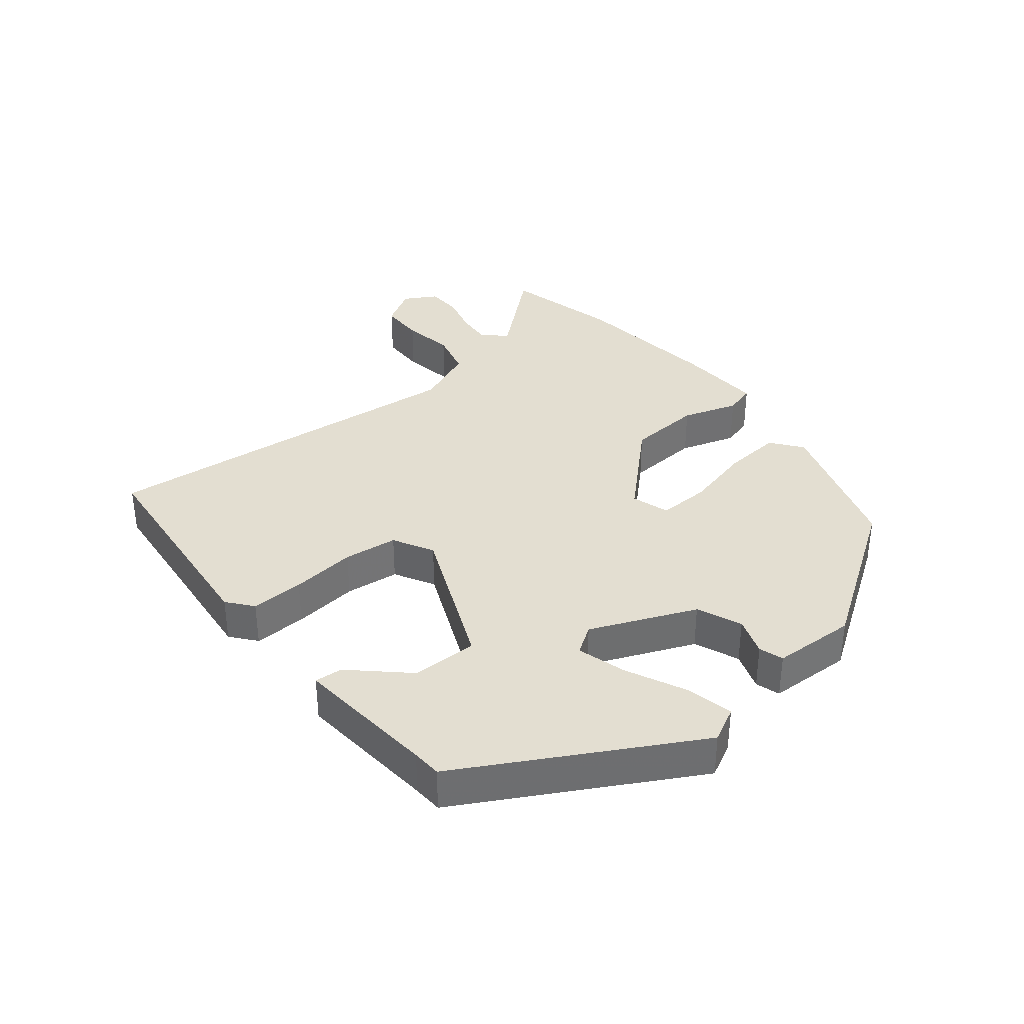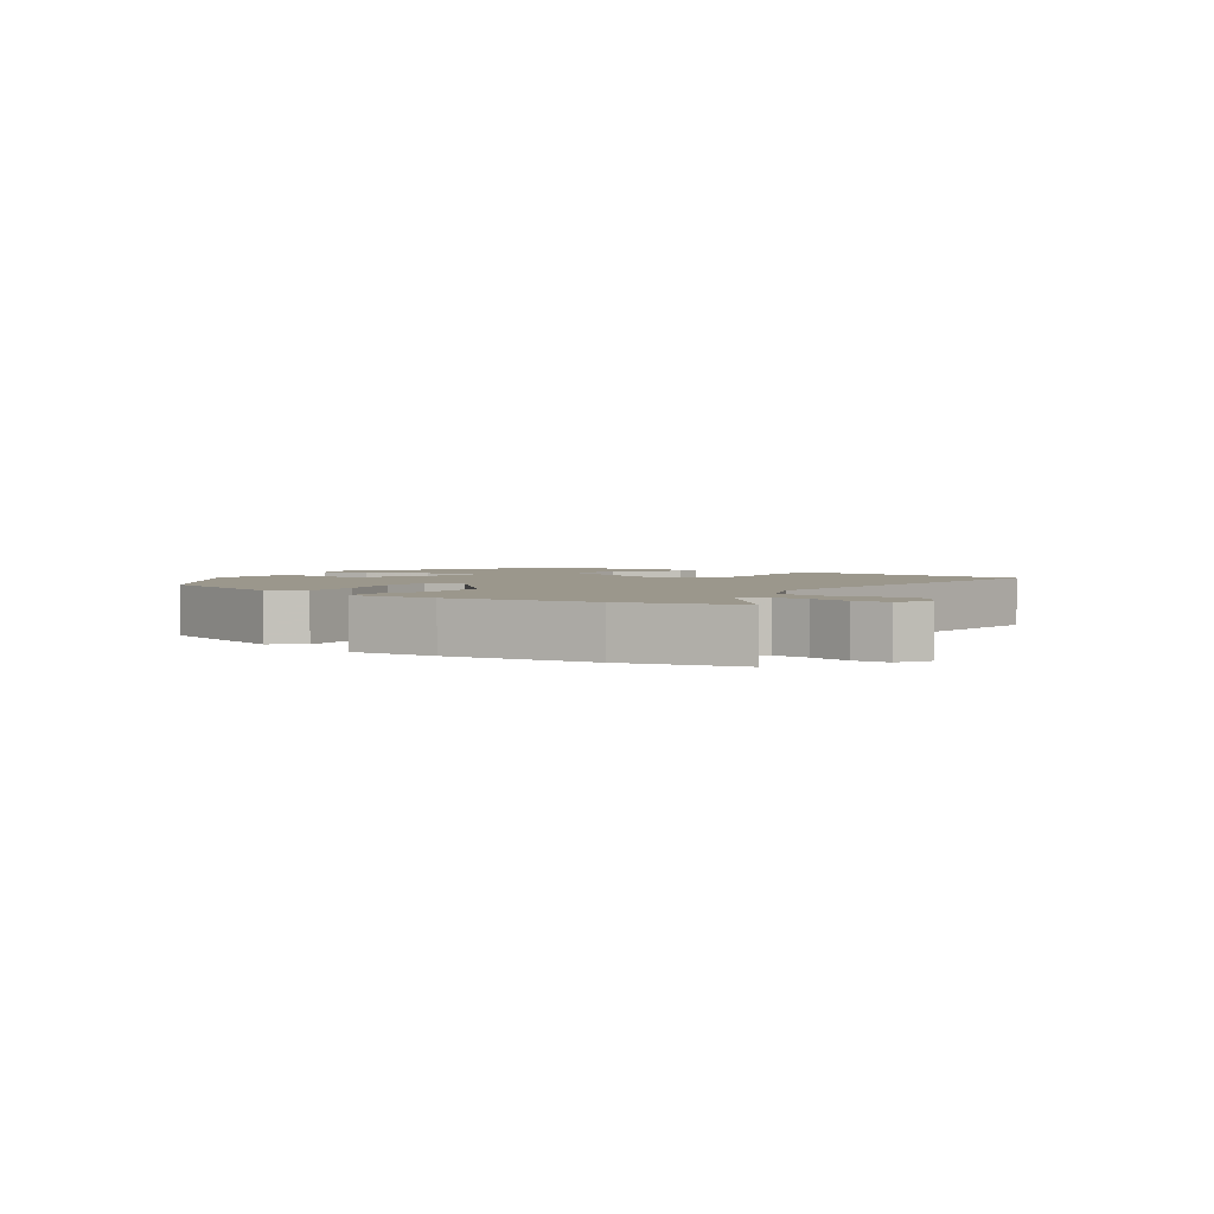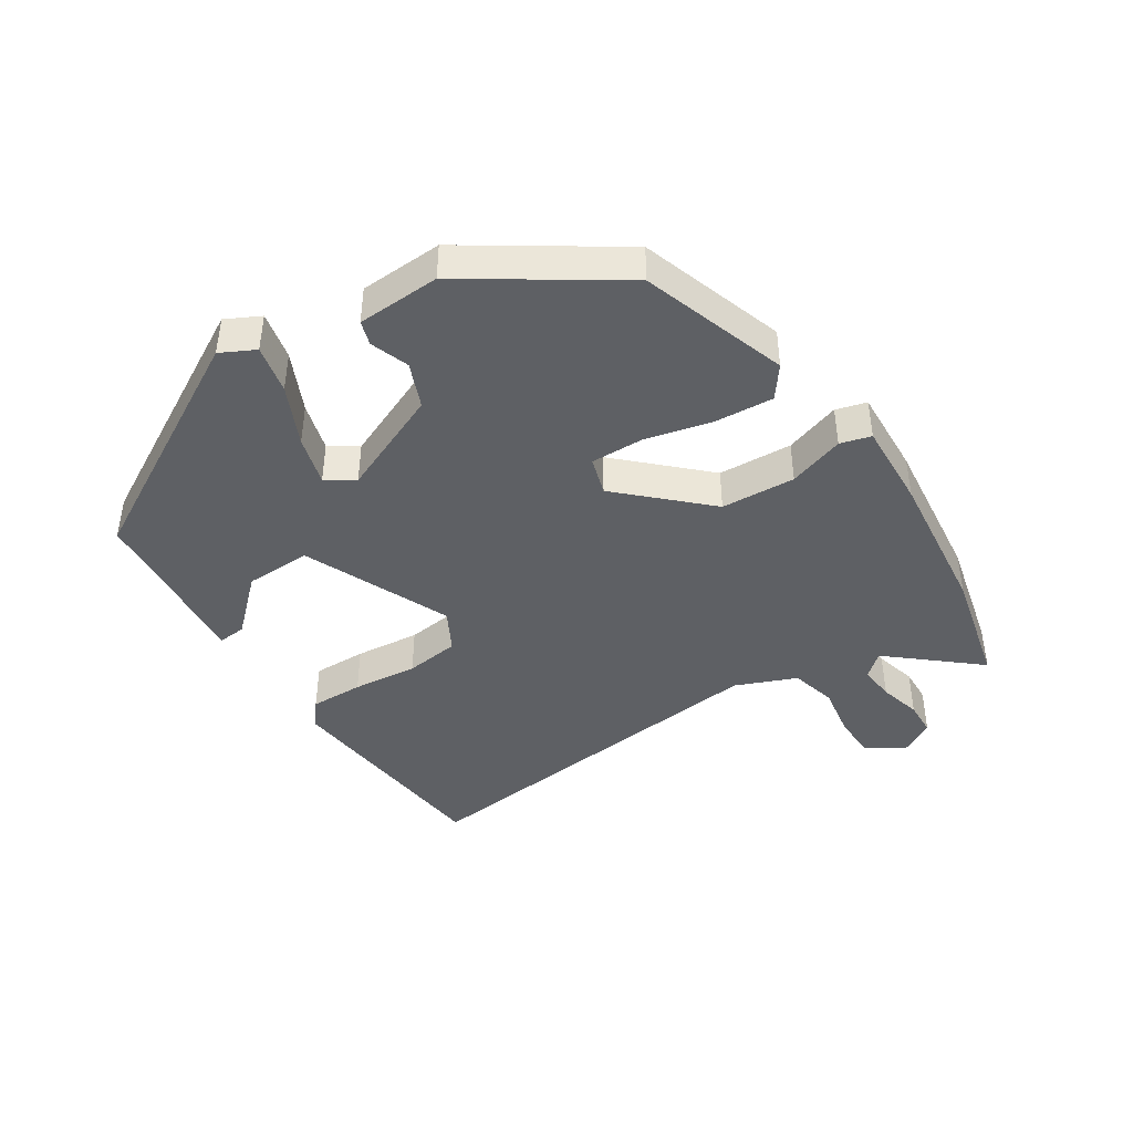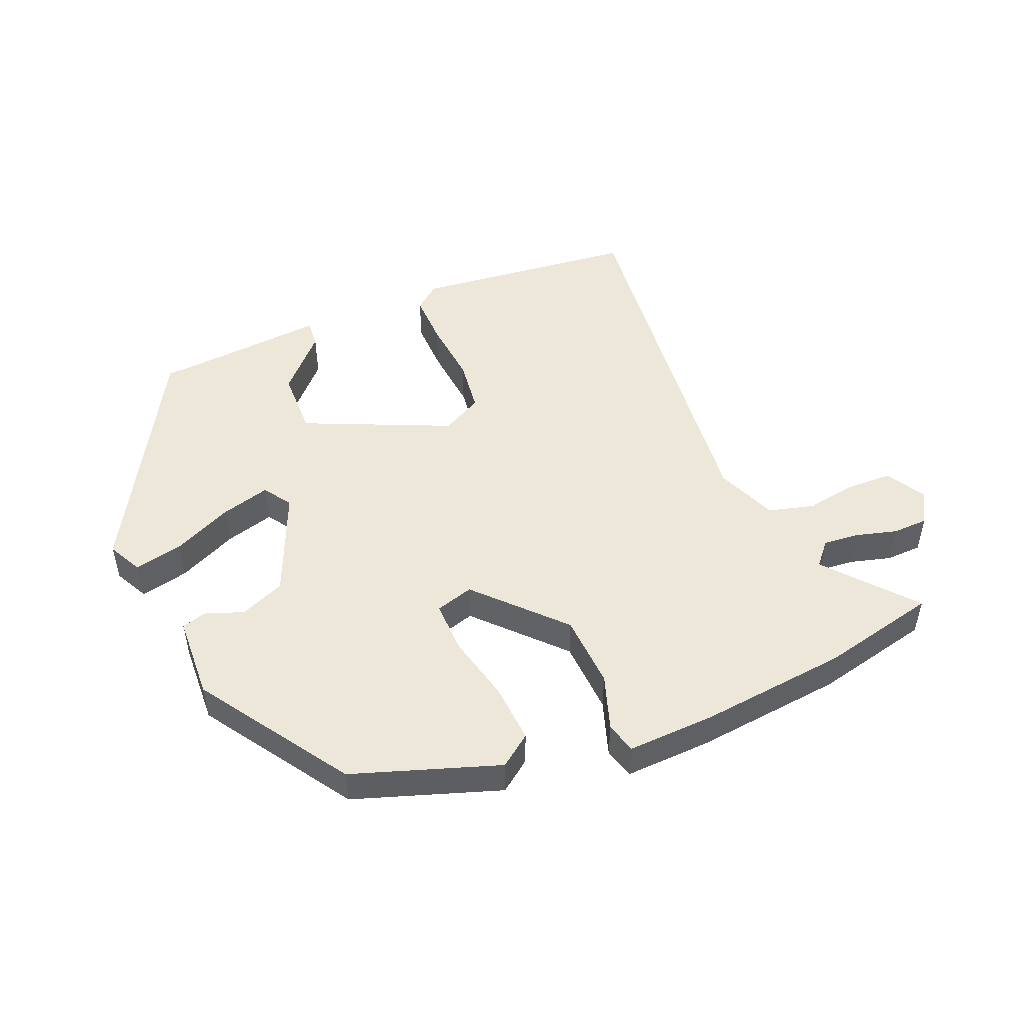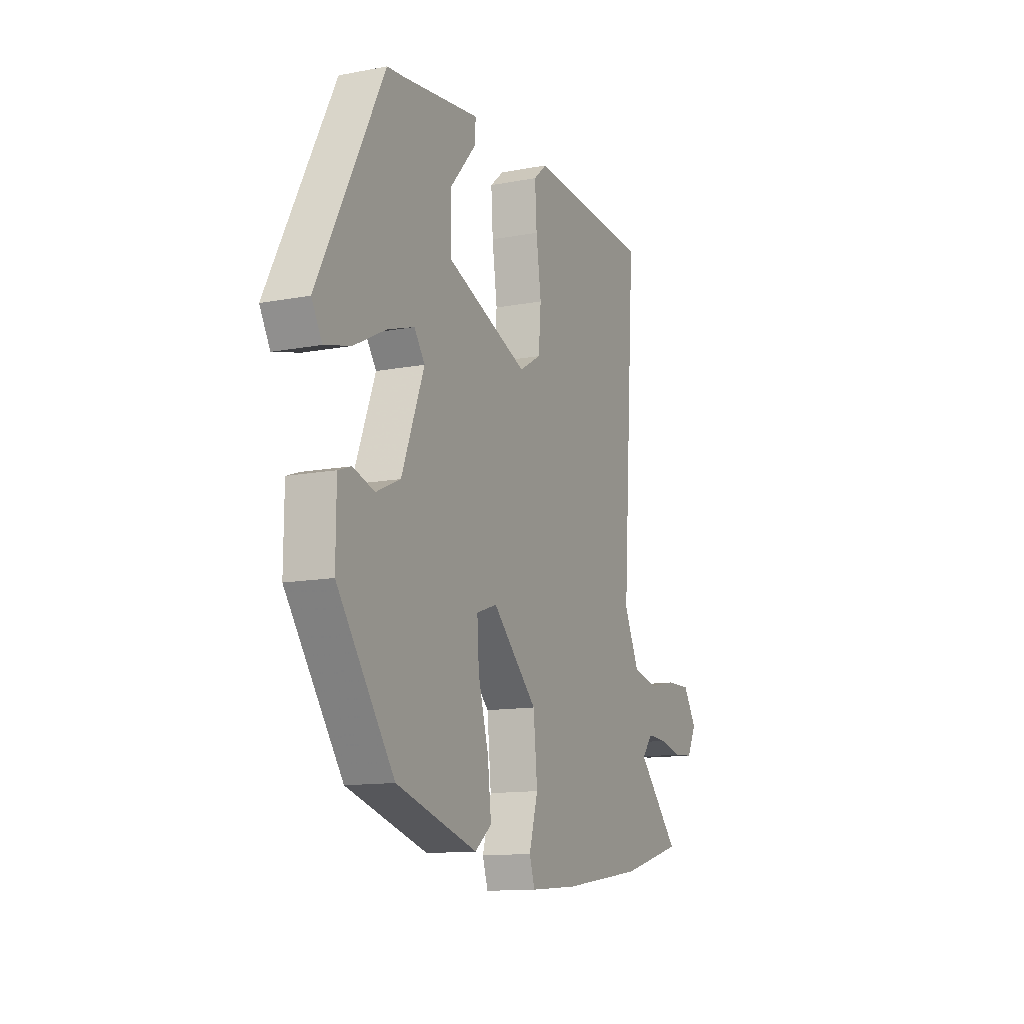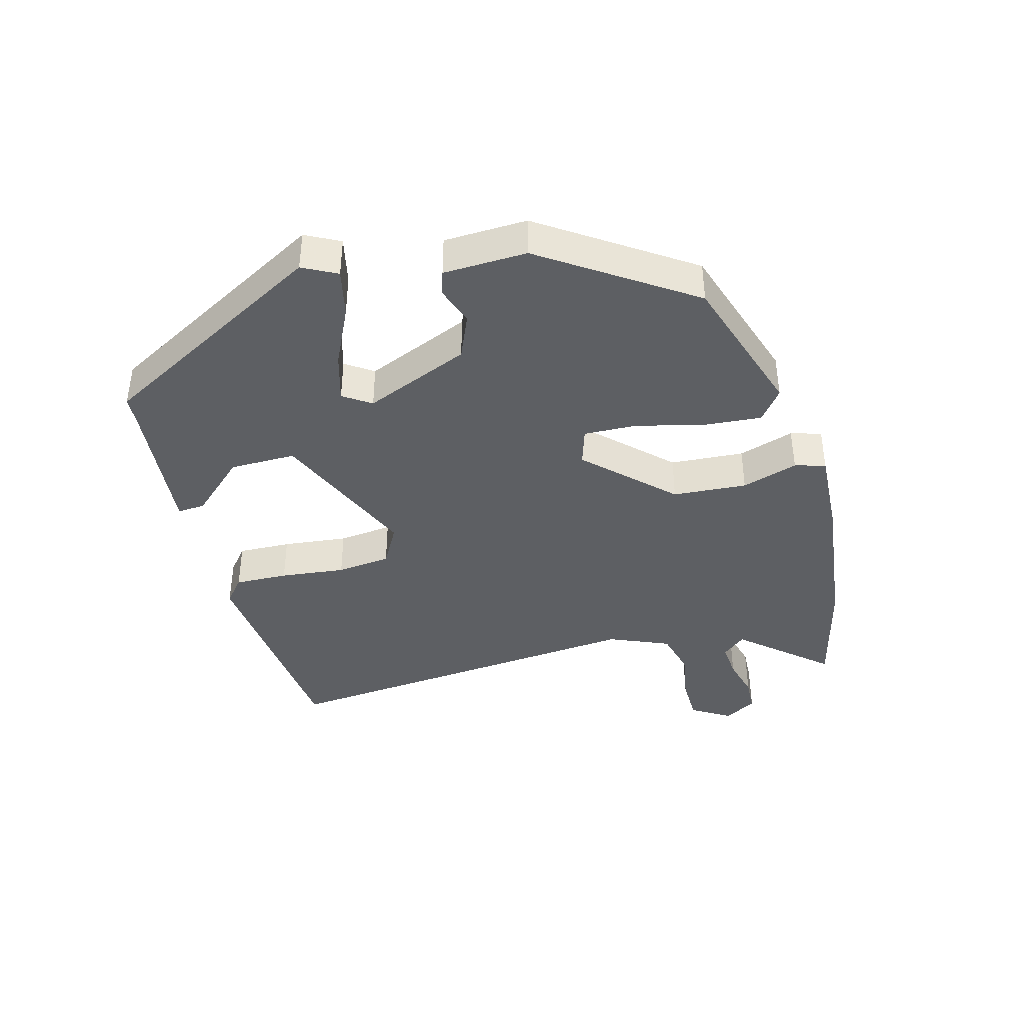
<metadata>
{"format":"obj","ext":"obj","renderer":"f3d","projection":"perspective","resolution":1024,"background":"white","views":[{"elev":36.1,"azim":52.9,"up":"+Y"},{"elev":2.8,"azim":-143.3,"up":"+Y"},{"elev":-43.0,"azim":125.0,"up":"+Y"},{"elev":49.6,"azim":159.7,"up":"+Y"},{"elev":-12.5,"azim":114.2,"up":"+Z"},{"elev":-40.3,"azim":106.8,"up":"+Y"}]}
</metadata>
<code>
v 0.347 0.07 0.459
v 0.531 0.07 0.1
v 0.502 0.07 0.048
v 0.428 0.07 0.067
v 0.338 0.07 0.113
v 0.263 0.07 0.137
v 0.233 0.07 0.095
v 0.296 0.07 -0.069
v 0.364 0.07 -0.1
v 0.424 0.07 -0.081
v 0.461 0.07 -0.094
v 0.462 0.07 -0.223
v 0.302 0.07 -0.446
v 0.074 0.07 -0.513
v 0.027 0.07 -0.475
v 0.037 0.07 -0.385
v 0.066 0.07 -0.282
v 0.071 0.07 -0.201
v 0.013 0.07 -0.181
v -0.113 0.07 -0.304
v -0.124 0.07 -0.418
v -0.099 0.07 -0.505
v -0.114 0.07 -0.552
v -0.248 0.07 -0.541
v -0.476 0.07 -0.507
v -0.654 0.07 -0.458
v -0.536 0.07 -0.329
v -0.566 0.07 -0.292
v -0.621 0.07 -0.295
v -0.686 0.07 -0.31
v -0.74 0.07 -0.306
v -0.767 0.07 -0.255
v -0.729 0.07 -0.196
v -0.66 0.07 -0.197
v -0.581 0.07 -0.213
v -0.51 0.07 -0.197
v -0.468 0.07 -0.105
v -0.506 0.07 0.48
v -0.16 0.07 0.504
v -0.122 0.07 0.471
v -0.127 0.07 0.389
v -0.141 0.07 0.289
v -0.134 0.07 0.205
v -0.073 0.07 0.169
v 0.156 0.07 0.26
v 0.158 0.07 0.362
v 0.084 0.07 0.447
v 0.082 0.07 0.49
v 0.302 0.07 0.463
v 0.347 0 0.459
v 0.531 0 0.1
v 0.502 0 0.048
v 0.428 0 0.067
v 0.338 0 0.113
v 0.263 0 0.137
v 0.233 0 0.095
v 0.296 0 -0.069
v 0.364 0 -0.1
v 0.424 0 -0.081
v 0.461 0 -0.094
v 0.462 0 -0.223
v 0.302 0 -0.446
v 0.074 0 -0.513
v 0.027 0 -0.475
v 0.037 0 -0.385
v 0.066 0 -0.282
v 0.071 0 -0.201
v 0.013 0 -0.181
v -0.113 0 -0.304
v -0.124 0 -0.418
v -0.099 0 -0.505
v -0.114 0 -0.552
v -0.248 0 -0.541
v -0.476 0 -0.507
v -0.654 0 -0.458
v -0.536 0 -0.329
v -0.566 0 -0.292
v -0.621 0 -0.295
v -0.686 0 -0.31
v -0.74 0 -0.306
v -0.767 0 -0.255
v -0.729 0 -0.196
v -0.66 0 -0.197
v -0.581 0 -0.213
v -0.51 0 -0.197
v -0.468 0 -0.105
v -0.506 0 0.48
v -0.16 0 0.504
v -0.122 0 0.471
v -0.127 0 0.389
v -0.141 0 0.289
v -0.134 0 0.205
v -0.073 0 0.169
v 0.156 0 0.26
v 0.158 0 0.362
v 0.084 0 0.447
v 0.082 0 0.49
v 0.302 0 0.463
f 46 47 48 49
f 45 46 49 1
f 39 40 41 42
f 37 38 39 42
f 36 37 42 43
f 32 33 34 35
f 32 35 36
f 29 30 31 32
f 28 29 32 36
f 27 28 36 43
f 25 26 27
f 21 22 23 24
f 20 21 24 25
f 19 20 25 27
f 14 15 16 17
f 14 17 18
f 13 14 18
f 12 13 18
f 9 10 11 12
f 8 9 12 18
f 7 8 18 19
f 2 3 4 5
f 45 1 2 5
f 45 5 6
f 44 45 6 7
f 19 27 43 44
f 7 19 44
f 98 97 96 95
f 50 98 95 94
f 91 90 89 88
f 91 88 87 86
f 92 91 86 85
f 84 83 82 81
f 85 84 81
f 81 80 79 78
f 85 81 78 77
f 92 85 77 76
f 76 75 74
f 73 72 71 70
f 74 73 70 69
f 76 74 69 68
f 66 65 64 63
f 67 66 63
f 67 63 62
f 67 62 61
f 61 60 59 58
f 67 61 58 57
f 68 67 57 56
f 54 53 52 51
f 54 51 50 94
f 55 54 94
f 56 55 94 93
f 93 92 76 68
f 93 68 56
f 1 50 51 2
f 2 51 52 3
f 3 52 53 4
f 4 53 54 5
f 5 54 55 6
f 6 55 56 7
f 7 56 57 8
f 8 57 58 9
f 9 58 59 10
f 10 59 60 11
f 11 60 61 12
f 12 61 62 13
f 13 62 63 14
f 14 63 64 15
f 15 64 65 16
f 16 65 66 17
f 17 66 67 18
f 18 67 68 19
f 19 68 69 20
f 20 69 70 21
f 21 70 71 22
f 22 71 72 23
f 23 72 73 24
f 24 73 74 25
f 25 74 75 26
f 26 75 76 27
f 27 76 77 28
f 28 77 78 29
f 29 78 79 30
f 30 79 80 31
f 31 80 81 32
f 32 81 82 33
f 33 82 83 34
f 34 83 84 35
f 35 84 85 36
f 36 85 86 37
f 37 86 87 38
f 38 87 88 39
f 39 88 89 40
f 40 89 90 41
f 41 90 91 42
f 42 91 92 43
f 43 92 93 44
f 44 93 94 45
f 45 94 95 46
f 46 95 96 47
f 47 96 97 48
f 48 97 98 49
f 49 98 50 1

</code>
